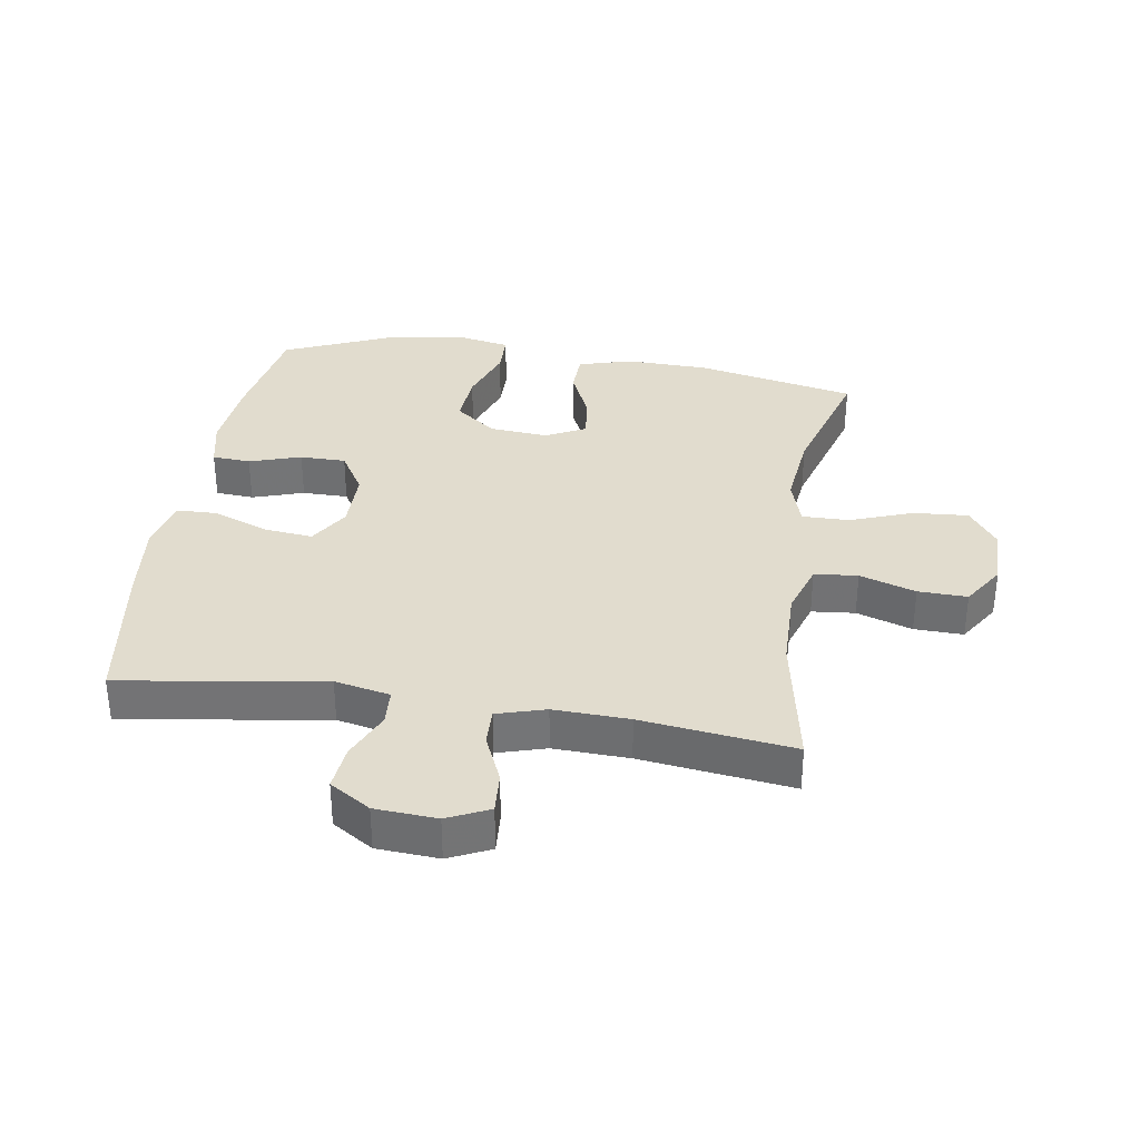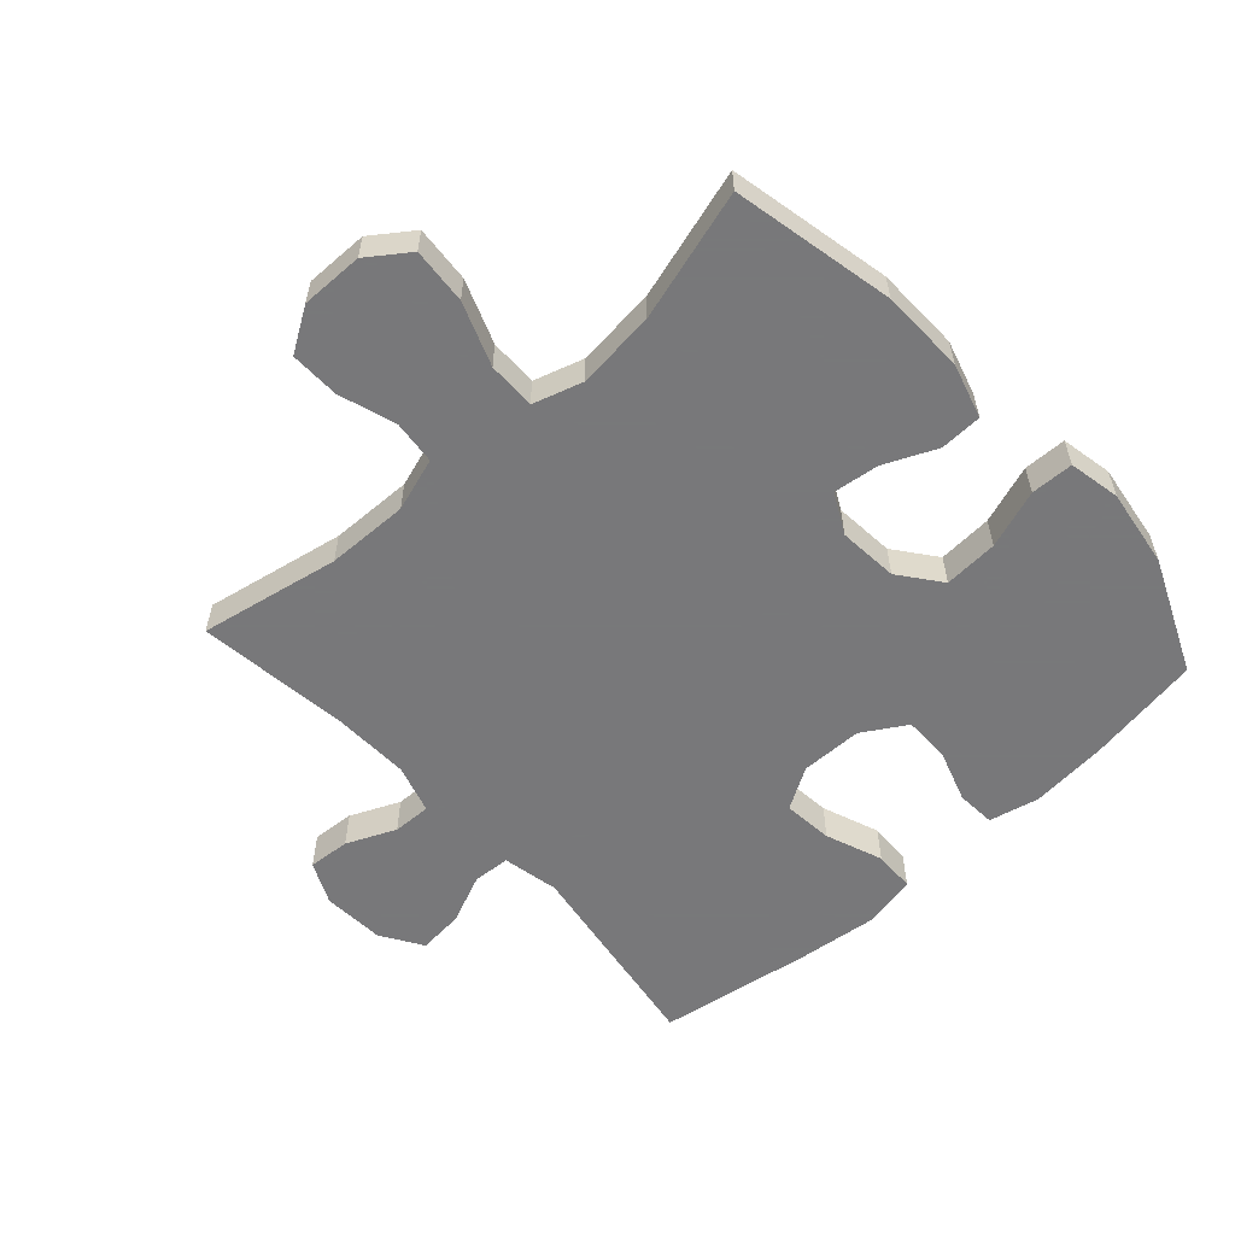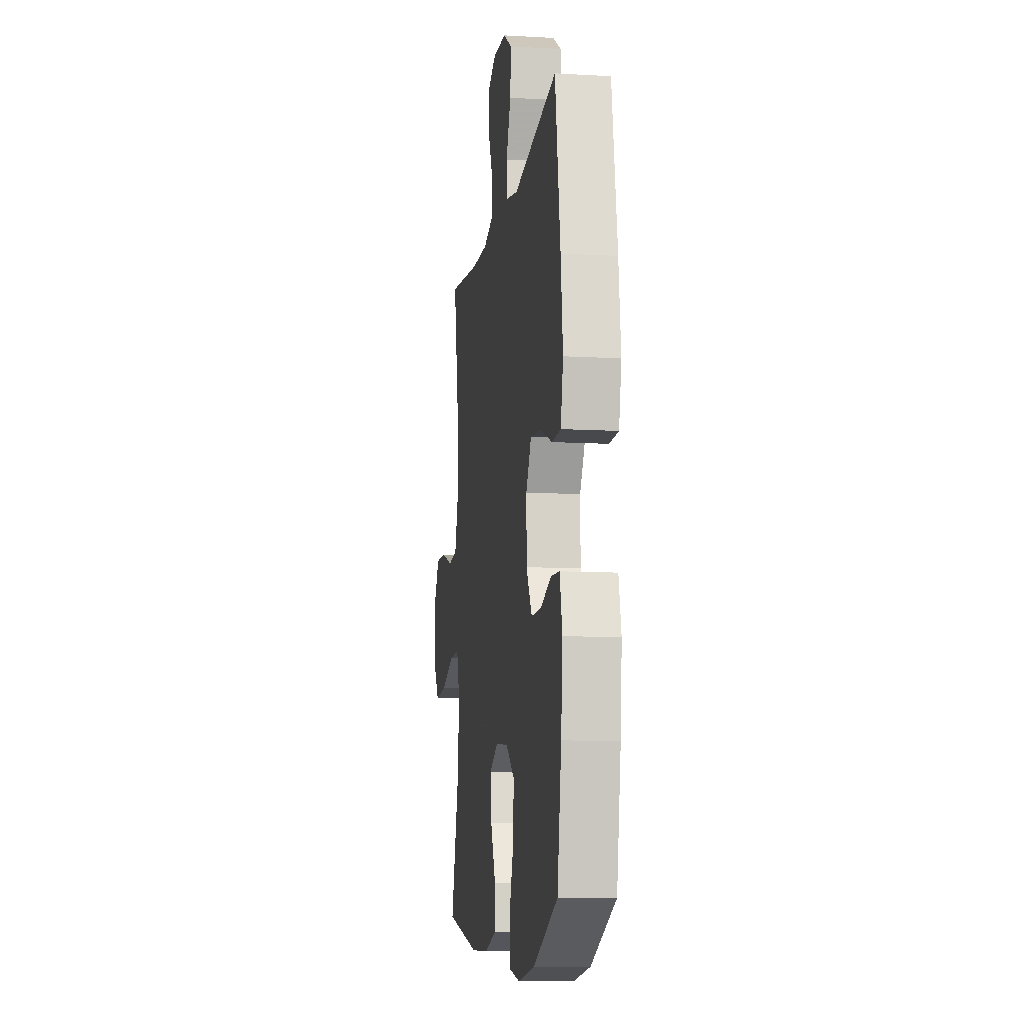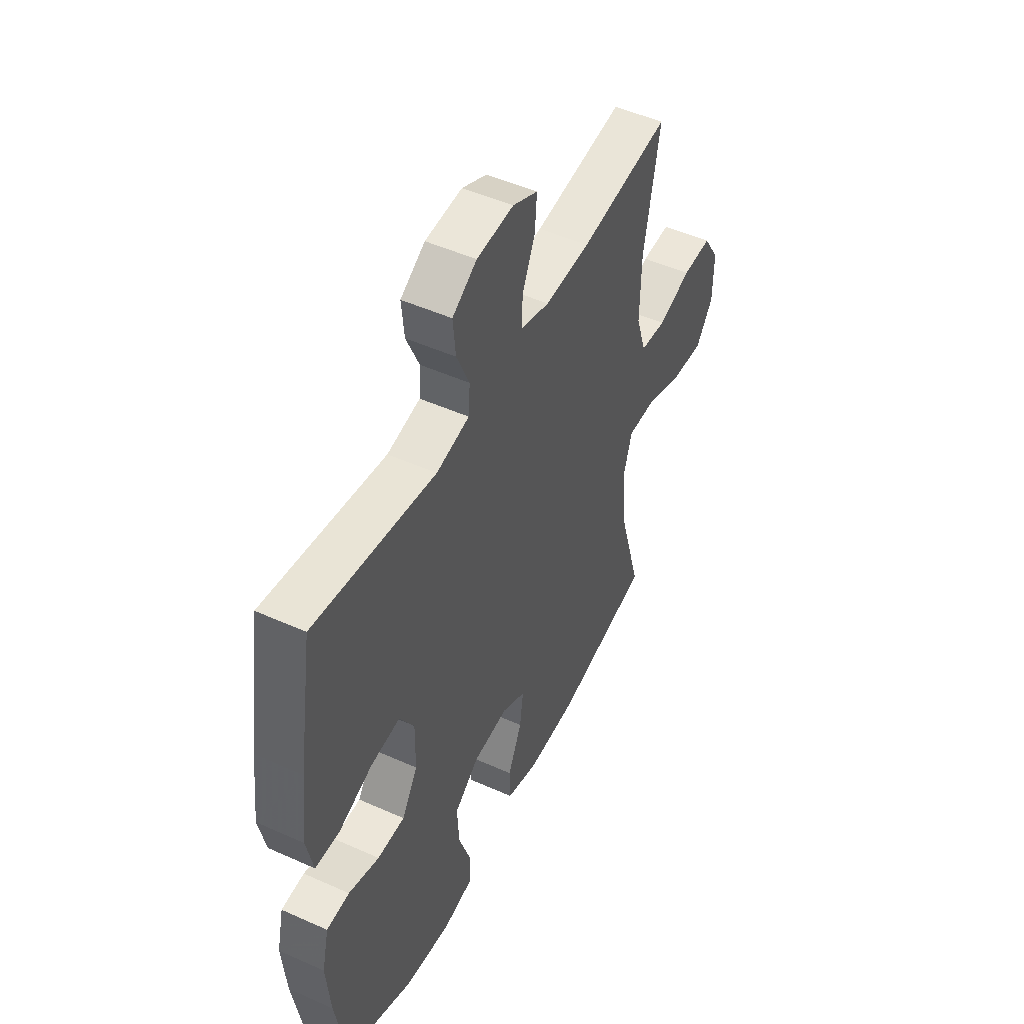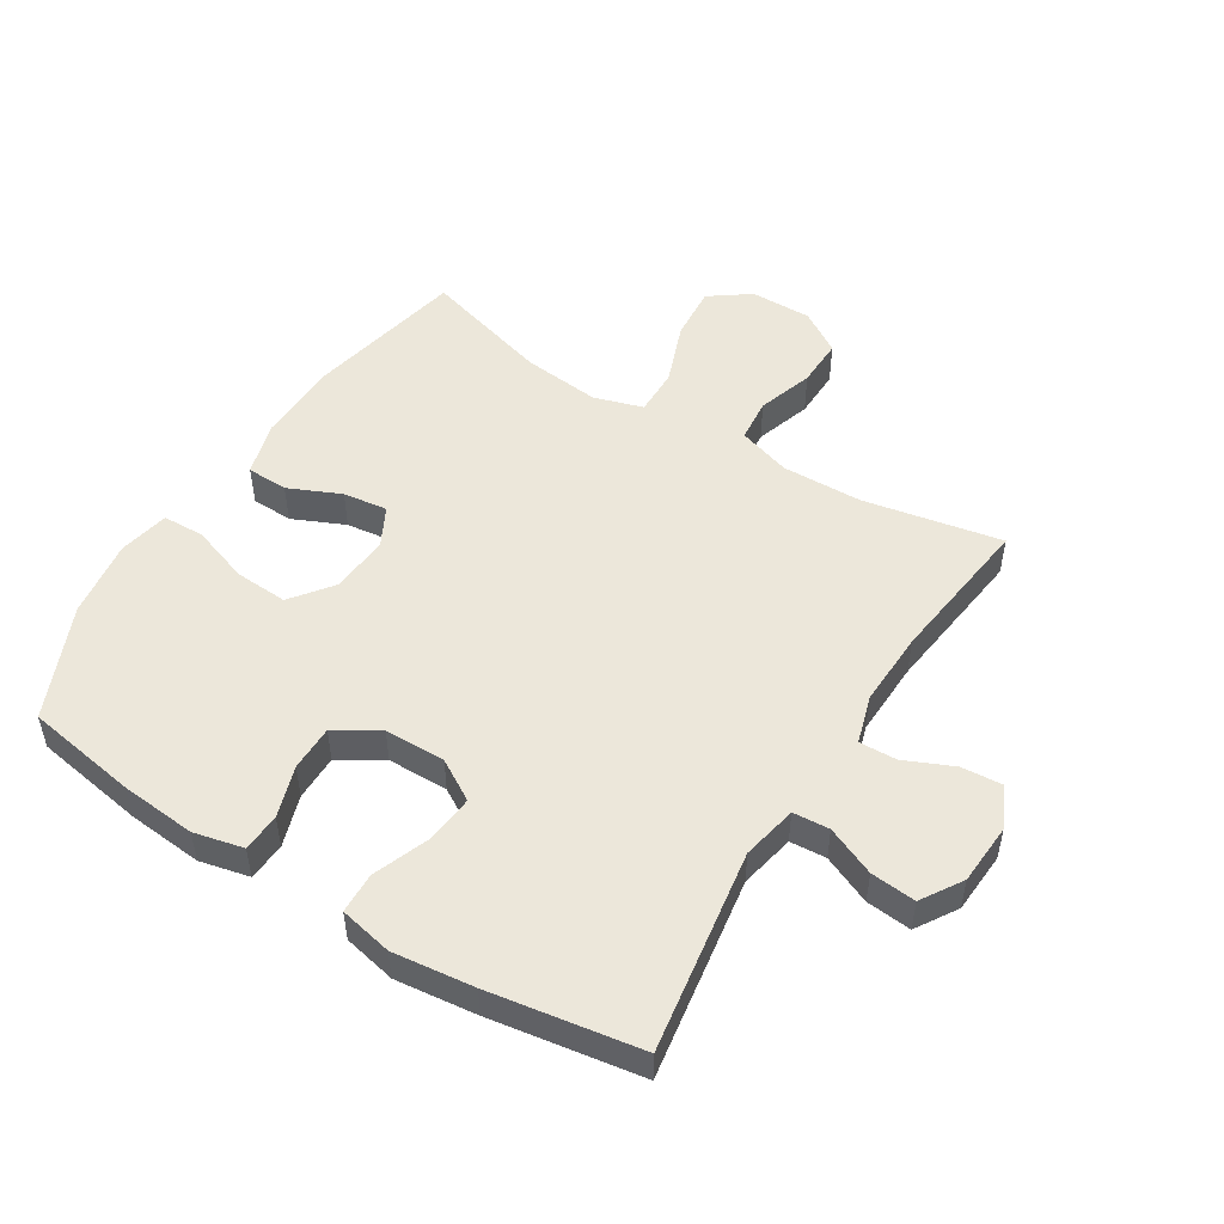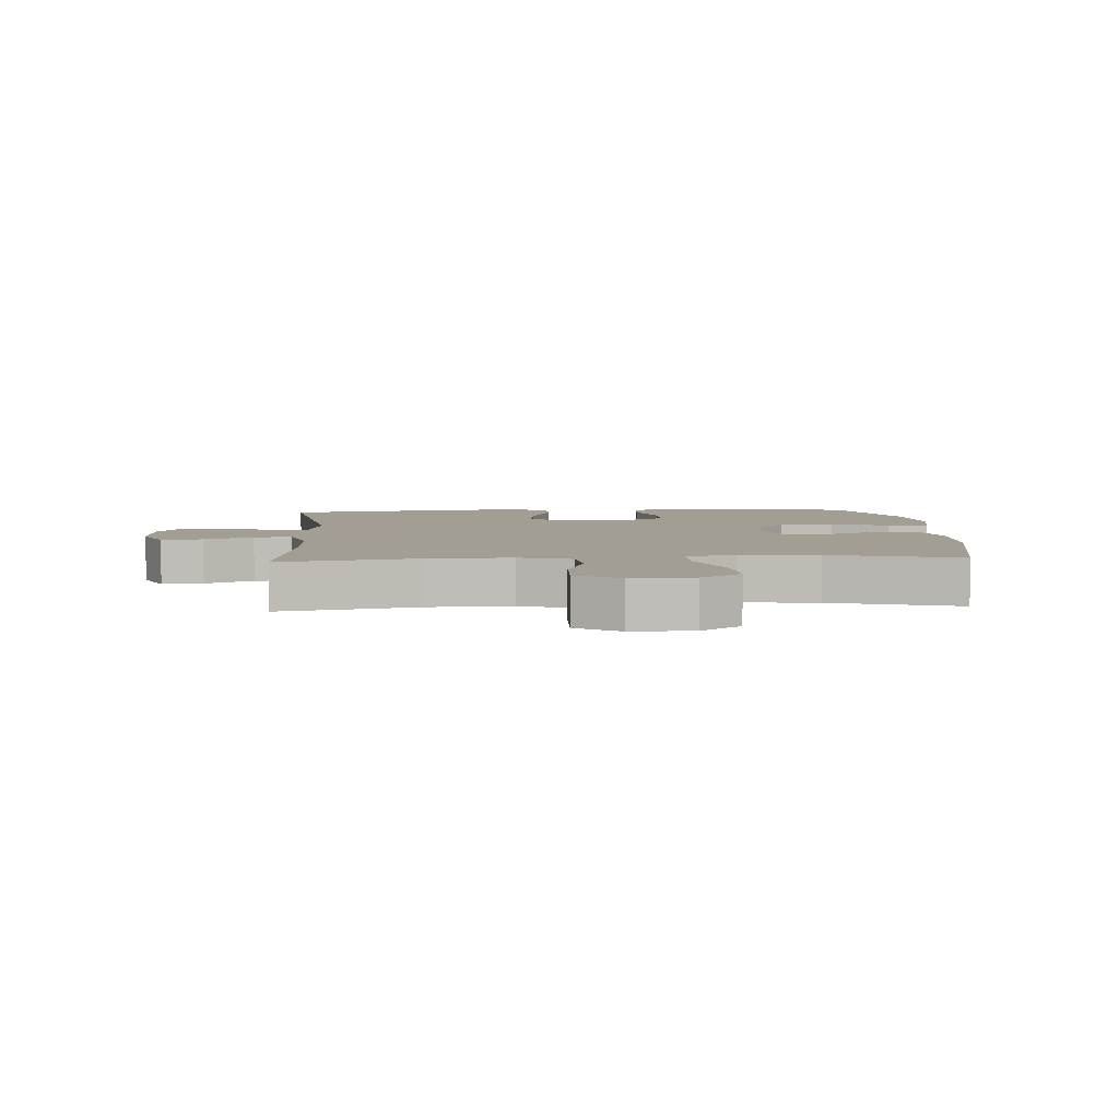
<metadata>
{"format":"obj","ext":"obj","renderer":"f3d","projection":"perspective","resolution":1024,"background":"white","views":[{"elev":34.0,"azim":9.1,"up":"+Y"},{"elev":-57.6,"azim":132.3,"up":"+Y"},{"elev":-10.4,"azim":-98.3,"up":"+Z"},{"elev":49.4,"azim":-63.6,"up":"+Z"},{"elev":50.8,"azim":-58.2,"up":"+Y"},{"elev":5.2,"azim":86.1,"up":"+Y"}]}
</metadata>
<code>
v -0.5 0.07 0.5
v -0.177 0.07 0.45
v -0.089 0.07 0.468
v -0.085 0.07 0.526
v -0.119 0.07 0.604
v -0.126 0.07 0.676
v -0.061 0.07 0.717
v 0.037 0.07 0.723
v 0.103 0.07 0.692
v 0.098 0.07 0.626
v 0.064 0.07 0.549
v 0.062 0.07 0.489
v 0.139 0.07 0.466
v 0.259 0.07 0.47
v 0.5 0.07 0.5
v 0.458 0.07 0.28
v 0.455 0.07 0.151
v 0.482 0.07 0.067
v 0.551 0.07 0.06
v 0.64 0.07 0.089
v 0.718 0.07 0.091
v 0.761 0.07 0.023
v 0.76 0.07 -0.075
v 0.714 0.07 -0.139
v 0.626 0.07 -0.132
v 0.527 0.07 -0.095
v 0.452 0.07 -0.094
v 0.428 0.07 -0.172
v 0.441 0.07 -0.296
v 0.5 0.07 -0.5
v 0.246 0.07 -0.553
v 0.113 0.07 -0.556
v 0.027 0.07 -0.531
v 0.025 0.07 -0.465
v 0.062 0.07 -0.382
v 0.071 0.07 -0.311
v 0.008 0.07 -0.278
v -0.086 0.07 -0.286
v -0.151 0.07 -0.336
v -0.146 0.07 -0.421
v -0.114 0.07 -0.513
v -0.116 0.07 -0.58
v -0.197 0.07 -0.596
v -0.321 0.07 -0.578
v -0.5 0.07 -0.5
v -0.53 0.07 -0.321
v -0.541 0.07 -0.201
v -0.523 0.07 -0.122
v -0.462 0.07 -0.118
v -0.38 0.07 -0.145
v -0.307 0.07 -0.145
v -0.265 0.07 -0.076
v -0.264 0.07 0.021
v -0.303 0.07 0.086
v -0.381 0.07 0.078
v -0.47 0.07 0.044
v -0.535 0.07 0.046
v -0.553 0.07 0.13
v -0.538 0.07 0.26
v -0.5 0 0.5
v -0.177 0 0.45
v -0.089 0 0.468
v -0.085 0 0.526
v -0.119 0 0.604
v -0.126 0 0.676
v -0.061 0 0.717
v 0.037 0 0.723
v 0.103 0 0.692
v 0.098 0 0.626
v 0.064 0 0.549
v 0.062 0 0.489
v 0.139 0 0.466
v 0.259 0 0.47
v 0.5 0 0.5
v 0.458 0 0.28
v 0.455 0 0.151
v 0.482 0 0.067
v 0.551 0 0.06
v 0.64 0 0.089
v 0.718 0 0.091
v 0.761 0 0.023
v 0.76 0 -0.075
v 0.714 0 -0.139
v 0.626 0 -0.132
v 0.527 0 -0.095
v 0.452 0 -0.094
v 0.428 0 -0.172
v 0.441 0 -0.296
v 0.5 0 -0.5
v 0.246 0 -0.553
v 0.113 0 -0.556
v 0.027 0 -0.531
v 0.025 0 -0.465
v 0.062 0 -0.382
v 0.071 0 -0.311
v 0.008 0 -0.278
v -0.086 0 -0.286
v -0.151 0 -0.336
v -0.146 0 -0.421
v -0.114 0 -0.513
v -0.116 0 -0.58
v -0.197 0 -0.596
v -0.321 0 -0.578
v -0.5 0 -0.5
v -0.53 0 -0.321
v -0.541 0 -0.201
v -0.523 0 -0.122
v -0.462 0 -0.118
v -0.38 0 -0.145
v -0.307 0 -0.145
v -0.265 0 -0.076
v -0.264 0 0.021
v -0.303 0 0.086
v -0.381 0 0.078
v -0.47 0 0.044
v -0.535 0 0.046
v -0.553 0 0.13
v -0.538 0 0.26
f 59 1 2
f 58 59 2
f 57 58 2
f 56 57 2
f 55 56 2
f 54 55 2 3
f 53 54 3
f 52 53 3
f 48 49 50
f 47 48 50
f 46 47 50
f 45 46 50
f 44 45 50
f 43 44 50
f 42 43 50
f 41 42 50
f 40 41 50
f 39 40 50 51
f 38 39 51 52
f 33 34 35
f 32 33 35
f 31 32 35
f 30 31 35
f 29 30 35
f 28 29 35 36
f 27 28 36 37
f 24 25 26
f 23 24 26
f 22 23 26
f 21 22 26
f 20 21 26
f 19 20 26
f 18 19 26 27
f 38 52 3
f 37 38 3
f 27 37 3
f 18 27 3
f 17 18 3
f 9 10 11
f 8 9 11
f 7 8 11
f 6 7 11
f 5 6 11
f 4 5 11
f 4 11 12
f 4 12 13
f 3 4 13
f 17 3 13
f 16 17 13
f 16 13 14
f 14 15 16
f 61 60 118
f 61 118 117
f 61 117 116
f 61 116 115
f 61 115 114
f 62 61 114 113
f 62 113 112
f 62 112 111
f 109 108 107
f 109 107 106
f 109 106 105
f 109 105 104
f 109 104 103
f 109 103 102
f 109 102 101
f 109 101 100
f 109 100 99
f 110 109 99 98
f 111 110 98 97
f 94 93 92
f 94 92 91
f 94 91 90
f 94 90 89
f 94 89 88
f 95 94 88 87
f 96 95 87 86
f 85 84 83
f 85 83 82
f 85 82 81
f 85 81 80
f 85 80 79
f 85 79 78
f 86 85 78 77
f 62 111 97
f 62 97 96
f 62 96 86
f 62 86 77
f 62 77 76
f 70 69 68
f 70 68 67
f 70 67 66
f 70 66 65
f 70 65 64
f 70 64 63
f 71 70 63
f 72 71 63
f 72 63 62
f 72 62 76
f 72 76 75
f 73 72 75
f 75 74 73
f 1 60 61 2
f 2 61 62 3
f 3 62 63 4
f 4 63 64 5
f 5 64 65 6
f 6 65 66 7
f 7 66 67 8
f 8 67 68 9
f 9 68 69 10
f 10 69 70 11
f 11 70 71 12
f 12 71 72 13
f 13 72 73 14
f 14 73 74 15
f 15 74 75 16
f 16 75 76 17
f 17 76 77 18
f 18 77 78 19
f 19 78 79 20
f 20 79 80 21
f 21 80 81 22
f 22 81 82 23
f 23 82 83 24
f 24 83 84 25
f 25 84 85 26
f 26 85 86 27
f 27 86 87 28
f 28 87 88 29
f 29 88 89 30
f 30 89 90 31
f 31 90 91 32
f 32 91 92 33
f 33 92 93 34
f 34 93 94 35
f 35 94 95 36
f 36 95 96 37
f 37 96 97 38
f 38 97 98 39
f 39 98 99 40
f 40 99 100 41
f 41 100 101 42
f 42 101 102 43
f 43 102 103 44
f 44 103 104 45
f 45 104 105 46
f 46 105 106 47
f 47 106 107 48
f 48 107 108 49
f 49 108 109 50
f 50 109 110 51
f 51 110 111 52
f 52 111 112 53
f 53 112 113 54
f 54 113 114 55
f 55 114 115 56
f 56 115 116 57
f 57 116 117 58
f 58 117 118 59
f 59 118 60 1

</code>
